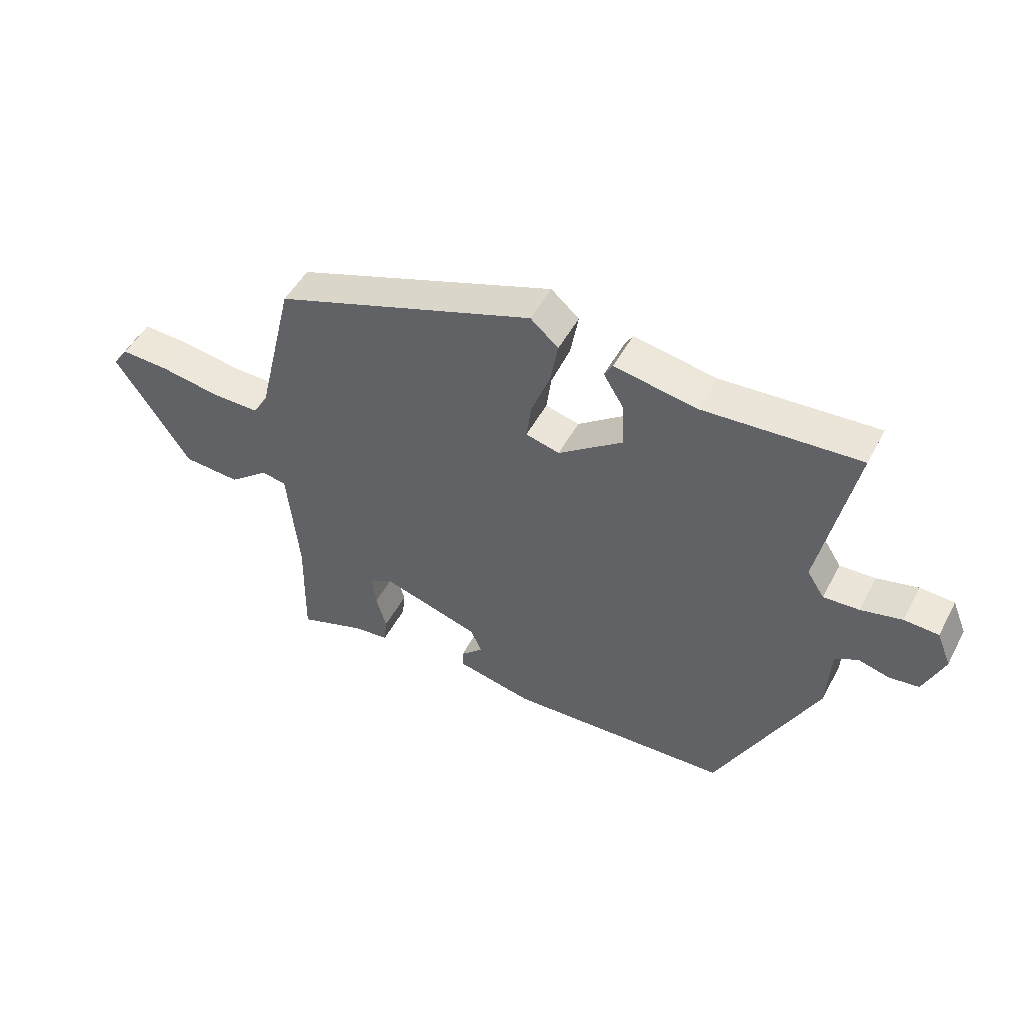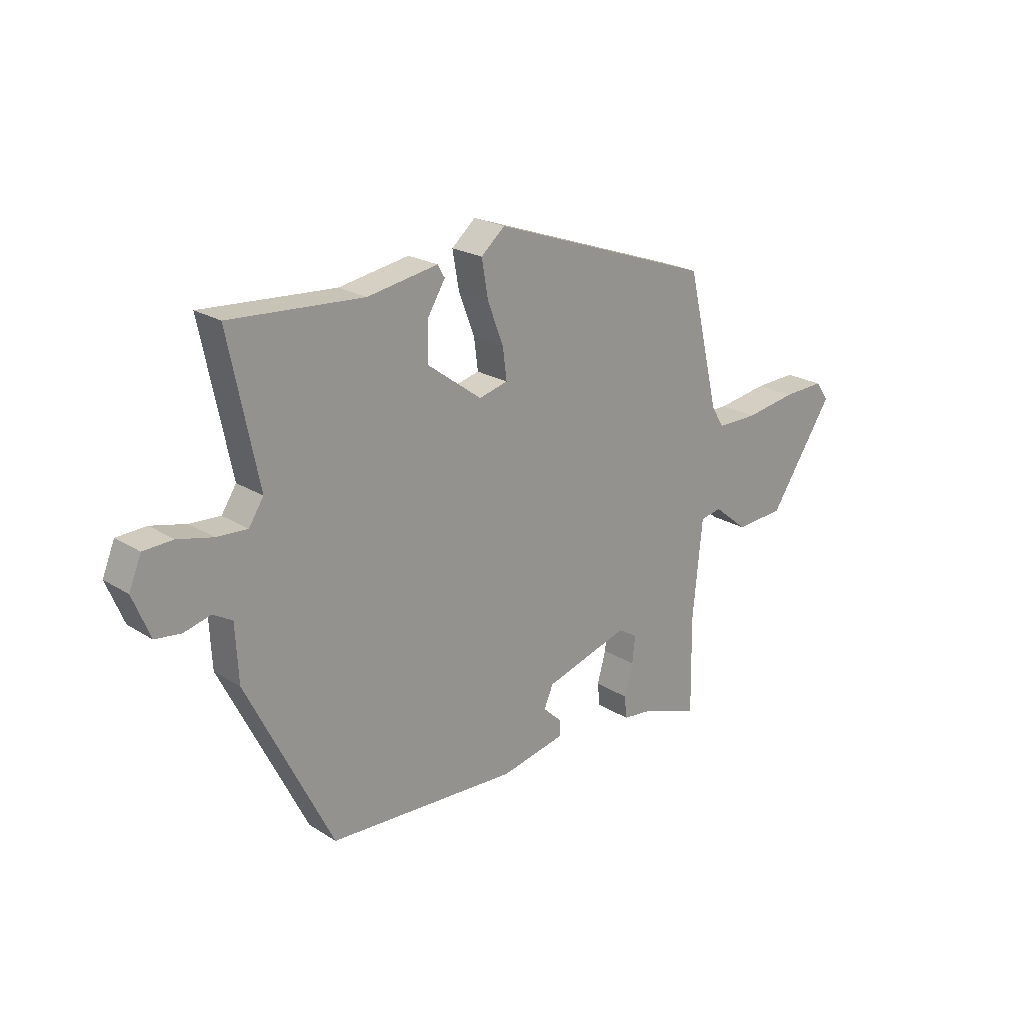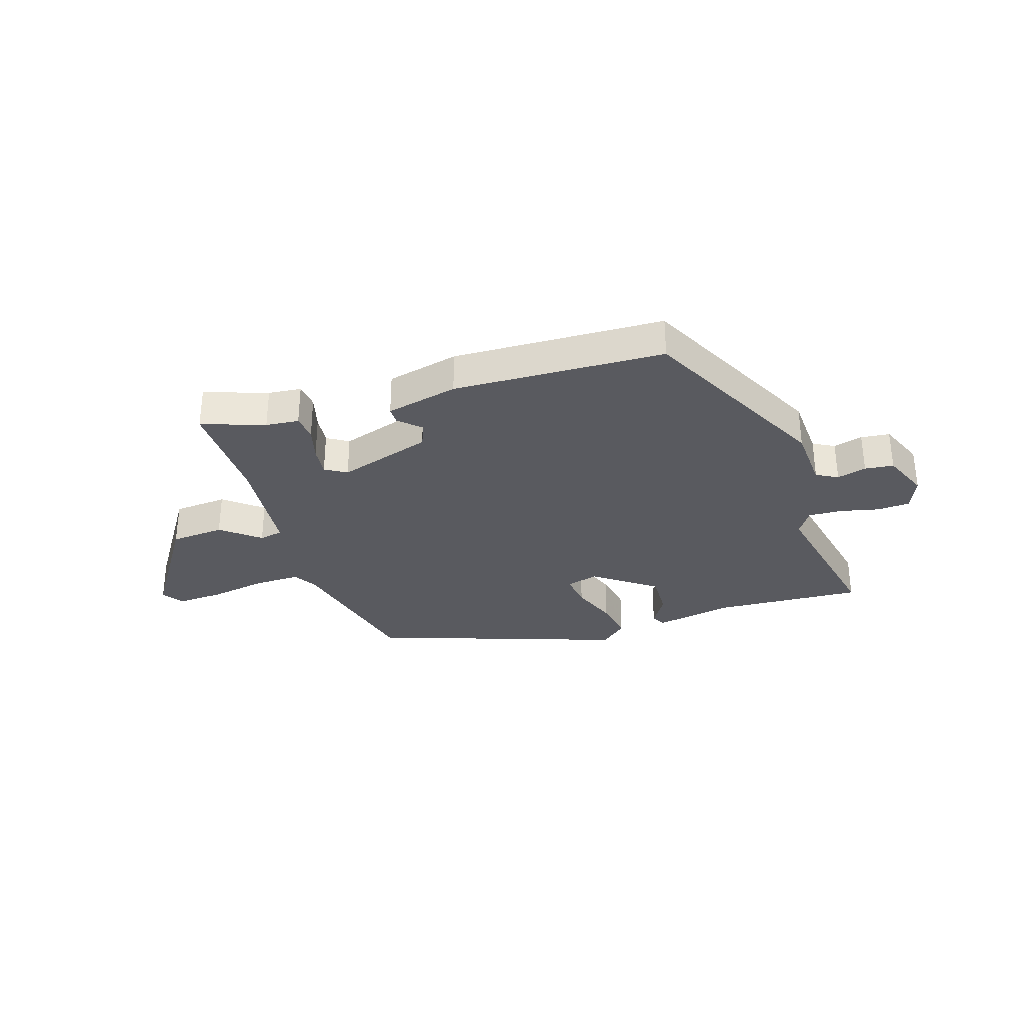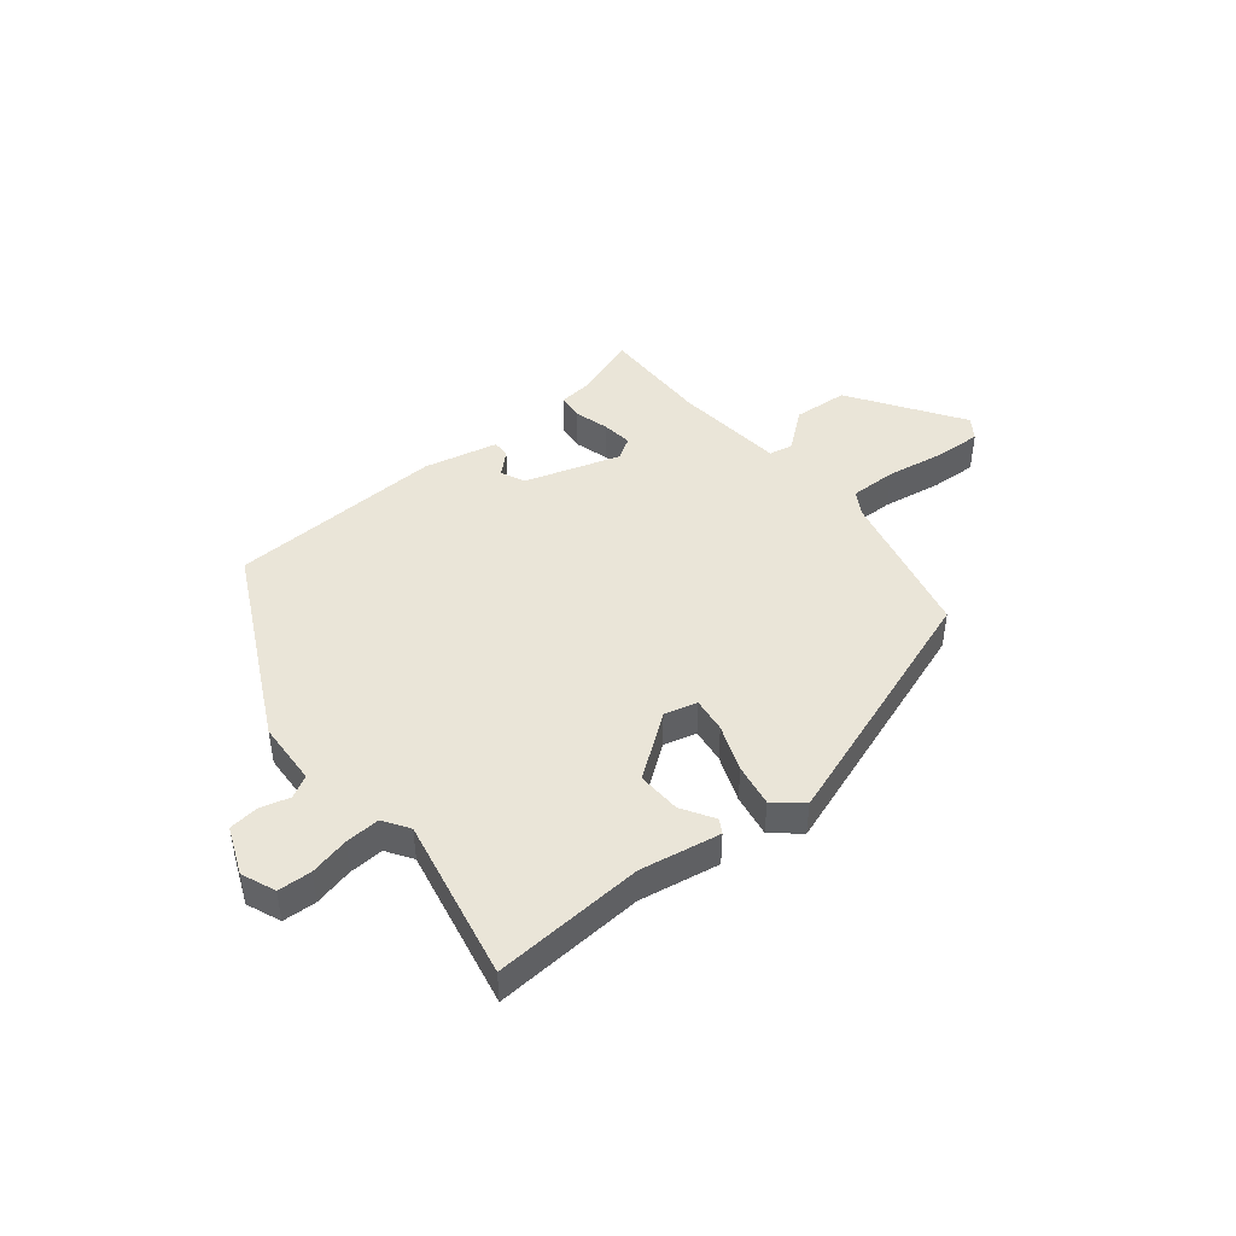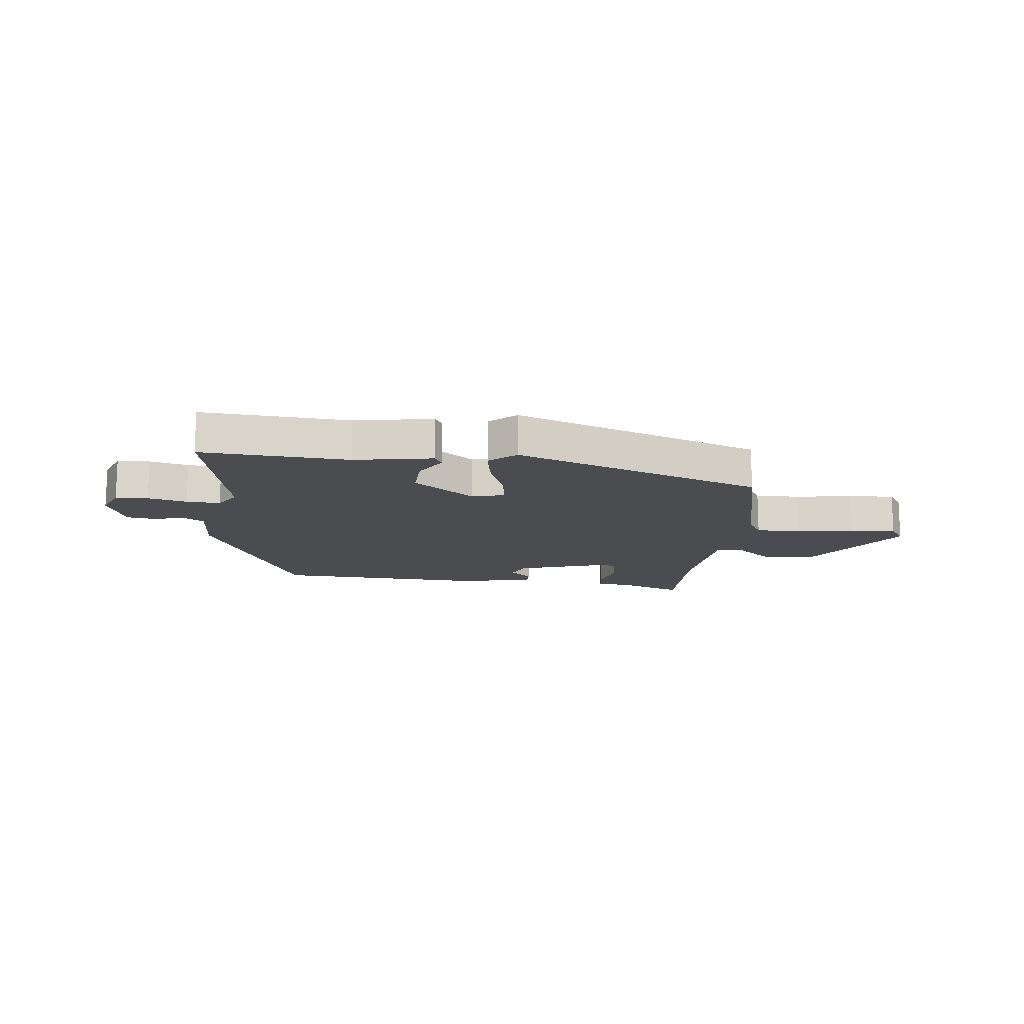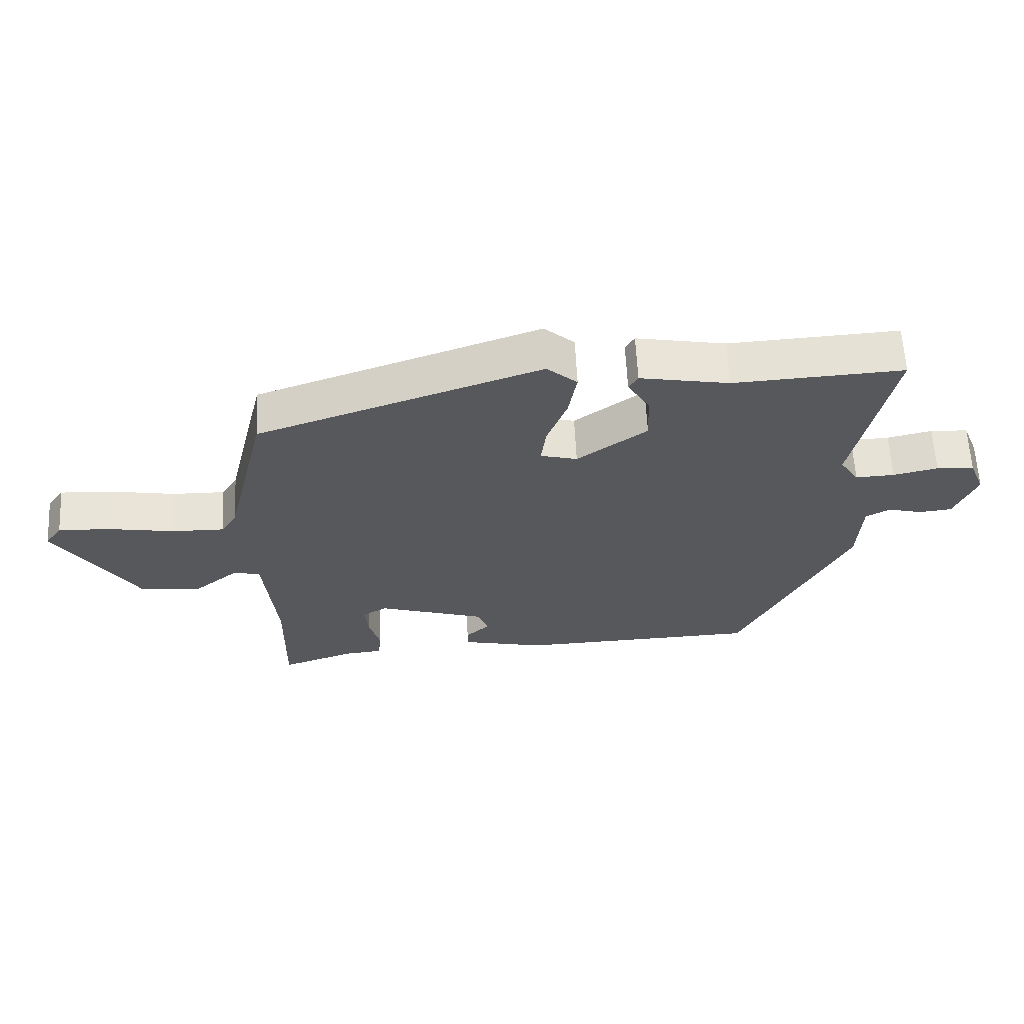
<metadata>
{"format":"obj","ext":"obj","renderer":"f3d","projection":"perspective","resolution":1024,"background":"white","views":[{"elev":49.6,"azim":-152.8,"up":"+Z"},{"elev":21.8,"azim":-42.2,"up":"+Z"},{"elev":-31.9,"azim":-162.1,"up":"+Y"},{"elev":44.6,"azim":-39.1,"up":"+Y"},{"elev":-14.8,"azim":-6.6,"up":"+Y"},{"elev":61.9,"azim":177.2,"up":"+Z"}]}
</metadata>
<code>
v -0.34 0.07 -0.445
v -0.509 0.07 -0.109
v -0.515 0.07 0.003
v -0.553 0.07 0.024
v -0.605 0.07 0.01
v -0.656 0.07 0.016
v -0.69 0.07 0.098
v -0.666 0.07 0.157
v -0.608 0.07 0.16
v -0.539 0.07 0.144
v -0.479 0.07 0.141
v -0.45 0.07 0.186
v -0.508 0.07 0.467
v -0.246 0.07 0.451
v -0.107 0.07 0.476
v -0.093 0.07 0.452
v -0.127 0.07 0.396
v -0.13 0.07 0.32
v -0.022 0.07 0.241
v 0.035 0.07 0.256
v 0.027 0.07 0.317
v -0.004 0.07 0.398
v -0.017 0.07 0.472
v 0.03 0.07 0.513
v 0.469 0.07 0.36
v 0.532 0.07 0.097
v 0.557 0.07 0.056
v 0.638 0.07 0.057
v 0.739 0.07 0.074
v 0.821 0.07 0.078
v 0.847 0.07 0.041
v 0.72 0.07 -0.152
v 0.624 0.07 -0.159
v 0.557 0.07 -0.105
v 0.515 0.07 -0.113
v 0.496 0.07 -0.306
v 0.499 0.07 -0.498
v 0.387 0.07 -0.459
v 0.328 0.07 -0.453
v 0.323 0.07 -0.408
v 0.34 0.07 -0.347
v 0.346 0.07 -0.294
v 0.308 0.07 -0.271
v 0.142 0.07 -0.323
v 0.124 0.07 -0.365
v 0.162 0.07 -0.401
v 0.162 0.07 -0.431
v 0.034 0.07 -0.46
v -0.34 0 -0.445
v -0.509 0 -0.109
v -0.515 0 0.003
v -0.553 0 0.024
v -0.605 0 0.01
v -0.656 0 0.016
v -0.69 0 0.098
v -0.666 0 0.157
v -0.608 0 0.16
v -0.539 0 0.144
v -0.479 0 0.141
v -0.45 0 0.186
v -0.508 0 0.467
v -0.246 0 0.451
v -0.107 0 0.476
v -0.093 0 0.452
v -0.127 0 0.396
v -0.13 0 0.32
v -0.022 0 0.241
v 0.035 0 0.256
v 0.027 0 0.317
v -0.004 0 0.398
v -0.017 0 0.472
v 0.03 0 0.513
v 0.469 0 0.36
v 0.532 0 0.097
v 0.557 0 0.056
v 0.638 0 0.057
v 0.739 0 0.074
v 0.821 0 0.078
v 0.847 0 0.041
v 0.72 0 -0.152
v 0.624 0 -0.159
v 0.557 0 -0.105
v 0.515 0 -0.113
v 0.496 0 -0.306
v 0.499 0 -0.498
v 0.387 0 -0.459
v 0.328 0 -0.453
v 0.323 0 -0.408
v 0.34 0 -0.347
v 0.346 0 -0.294
v 0.308 0 -0.271
v 0.142 0 -0.323
v 0.124 0 -0.365
v 0.162 0 -0.401
v 0.162 0 -0.431
v 0.034 0 -0.46
f 45 46 47 48
f 44 45 48 1
f 43 44 1 2
f 38 39 40 41
f 36 37 38 41
f 35 36 41 42
f 31 32 33 34
f 31 34 35
f 28 29 30 31
f 27 28 31 35
f 26 27 35 42
f 21 22 23 24
f 20 21 24 25
f 19 20 25 26
f 14 15 16 17
f 12 13 14 17
f 11 12 17 18
f 7 8 9 10
f 7 10 11
f 4 5 6 7
f 4 7 11
f 3 4 11 18
f 43 2 3 18
f 19 26 42 43
f 18 19 43
f 96 95 94 93
f 49 96 93 92
f 50 49 92 91
f 89 88 87 86
f 89 86 85 84
f 90 89 84 83
f 82 81 80 79
f 83 82 79
f 79 78 77 76
f 83 79 76 75
f 90 83 75 74
f 72 71 70 69
f 73 72 69 68
f 74 73 68 67
f 65 64 63 62
f 65 62 61 60
f 66 65 60 59
f 58 57 56 55
f 59 58 55
f 55 54 53 52
f 59 55 52
f 66 59 52 51
f 66 51 50 91
f 91 90 74 67
f 91 67 66
f 1 49 50 2
f 2 50 51 3
f 3 51 52 4
f 4 52 53 5
f 5 53 54 6
f 6 54 55 7
f 7 55 56 8
f 8 56 57 9
f 9 57 58 10
f 10 58 59 11
f 11 59 60 12
f 12 60 61 13
f 13 61 62 14
f 14 62 63 15
f 15 63 64 16
f 16 64 65 17
f 17 65 66 18
f 18 66 67 19
f 19 67 68 20
f 20 68 69 21
f 21 69 70 22
f 22 70 71 23
f 23 71 72 24
f 24 72 73 25
f 25 73 74 26
f 26 74 75 27
f 27 75 76 28
f 28 76 77 29
f 29 77 78 30
f 30 78 79 31
f 31 79 80 32
f 32 80 81 33
f 33 81 82 34
f 34 82 83 35
f 35 83 84 36
f 36 84 85 37
f 37 85 86 38
f 38 86 87 39
f 39 87 88 40
f 40 88 89 41
f 41 89 90 42
f 42 90 91 43
f 43 91 92 44
f 44 92 93 45
f 45 93 94 46
f 46 94 95 47
f 47 95 96 48
f 48 96 49 1

</code>
